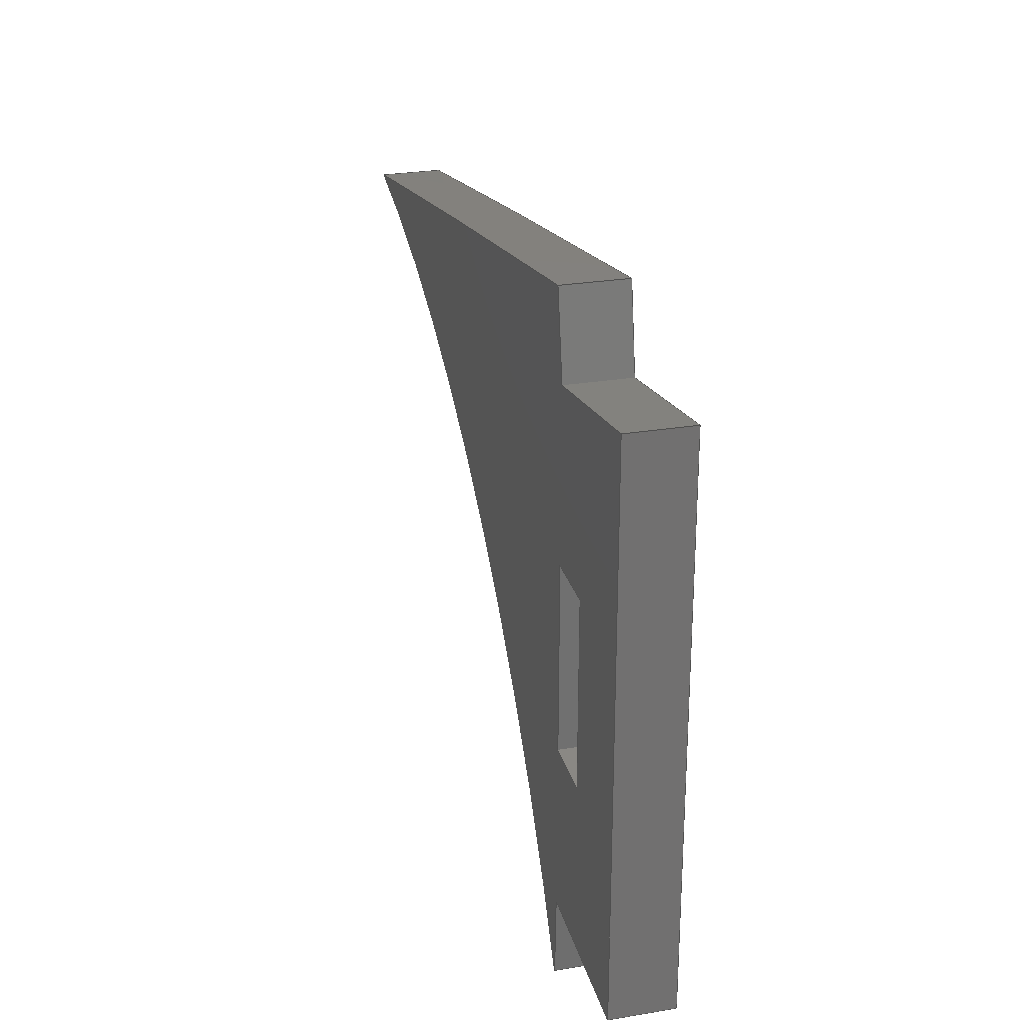
<metadata>
{"format":"step","ext":"stp","renderer":"f3d","projection":"perspective","resolution":1024,"background":"white","views":[{"elev":27.1,"azim":-104.5,"up":"+Y"}]}
</metadata>
<code>
ISO-10303-21;
DATA;
#1=PRODUCT('W5_Rib_C_Poplar_3mm','','',(#2)) ;
#2=PRODUCT_CONTEXT(' ',#3,'mechanical') ;
#3=APPLICATION_CONTEXT('managed model based 3d engineering') ;
#4=PRODUCT_DEFINITION('',' ',#421,#5) ;
#5=PRODUCT_DEFINITION_CONTEXT('part definition',#3,' ') ;
#6=PRODUCT_DEFINITION_SHAPE(' ',' ',#4) ;
#7=MECHANICAL_DESIGN_GEOMETRIC_PRESENTATION_REPRESENTATION(' ',(#96),#427) ;
#8=PRODUCT_CATEGORY('part','specification') ;
#9=SHAPE_REPRESENTATION(' ',(#190),#427) ;
#10=CARTESIAN_POINT(' ',(0,0,0)) ;
#11=CARTESIAN_POINT('Axis2P3D Location',(376.1,27.57,0)) ;
#12=CARTESIAN_POINT('Line Origine',(376.1,27.57,1.5)) ;
#13=CARTESIAN_POINT('Vertex',(376.1,27.57,0)) ;
#14=CARTESIAN_POINT('Vertex',(376.1,27.57,3)) ;
#15=CARTESIAN_POINT('Line Origine',(376.1,14.17,0)) ;
#16=CARTESIAN_POINT('Vertex',(376,0.7744,0)) ;
#17=CARTESIAN_POINT('Line Origine',(376,0.7744,1.5)) ;
#18=CARTESIAN_POINT('Vertex',(376,0.7744,3)) ;
#19=CARTESIAN_POINT('Line Origine',(376.1,14.17,3)) ;
#20=CARTESIAN_POINT('Axis2P3D Location',(384,1.04,0)) ;
#21=CARTESIAN_POINT('Line Origine',(380,0.907,0)) ;
#22=CARTESIAN_POINT('Vertex',(384,1.04,0)) ;
#23=CARTESIAN_POINT('Line Origine',(384,1.04,1.5)) ;
#24=CARTESIAN_POINT('Vertex',(384,1.04,3)) ;
#25=CARTESIAN_POINT('Line Origine',(380,0.907,3)) ;
#26=CARTESIAN_POINT('Axis2P3D Location',(384.1,-2.958,0)) ;
#27=CARTESIAN_POINT('Line Origine',(384.1,-0.9594,0)) ;
#28=CARTESIAN_POINT('Vertex',(384.1,-2.958,0)) ;
#29=CARTESIAN_POINT('Line Origine',(384.1,-2.958,1.5)) ;
#30=CARTESIAN_POINT('Vertex',(384.1,-2.958,3)) ;
#31=CARTESIAN_POINT('Line Origine',(384.1,-0.9594,3)) ;
#32=CARTESIAN_POINT('Axis2P3D Location',(429.3,-26.66,1.5)) ;
#33=CARTESIAN_POINT('Axis2P3D Location',(429.3,-26.66,0)) ;
#34=CARTESIAN_POINT('Vertex',(419.3,23.36,0)) ;
#35=CARTESIAN_POINT('Line Origine',(419.3,23.36,1.5)) ;
#36=CARTESIAN_POINT('Vertex',(419.3,23.36,3)) ;
#37=CARTESIAN_POINT('Axis2P3D Location',(429.3,-26.66,3)) ;
#38=CARTESIAN_POINT('Control Point',(384.7,30.06,0)) ;
#39=CARTESIAN_POINT('Control Point',(391.7,28.77,0)) ;
#40=CARTESIAN_POINT('Control Point',(398.6,27.45,0)) ;
#41=CARTESIAN_POINT('Control Point',(405.5,26.11,0)) ;
#42=CARTESIAN_POINT('Control Point',(412.4,24.75,0)) ;
#43=CARTESIAN_POINT('Control Point',(419.3,23.36,0)) ;
#44=CARTESIAN_POINT('Control Point',(384.7,30.06,0)) ;
#45=CARTESIAN_POINT('Control Point',(391.7,28.77,0)) ;
#46=CARTESIAN_POINT('Control Point',(398.6,27.45,0)) ;
#47=CARTESIAN_POINT('Control Point',(405.5,26.11,0)) ;
#48=CARTESIAN_POINT('Control Point',(412.4,24.75,0)) ;
#49=CARTESIAN_POINT('Control Point',(419.3,23.36,0)) ;
#50=CARTESIAN_POINT('Vertex',(384.7,30.06,0)) ;
#51=CARTESIAN_POINT('Line Origine',(384.7,30.06,1.5)) ;
#52=CARTESIAN_POINT('Vertex',(384.7,30.06,3)) ;
#53=CARTESIAN_POINT('Control Point',(384.7,30.06,3)) ;
#54=CARTESIAN_POINT('Control Point',(391.7,28.77,3)) ;
#55=CARTESIAN_POINT('Control Point',(398.6,27.45,3)) ;
#56=CARTESIAN_POINT('Control Point',(405.5,26.11,3)) ;
#57=CARTESIAN_POINT('Control Point',(412.4,24.75,3)) ;
#58=CARTESIAN_POINT('Control Point',(419.3,23.36,3)) ;
#59=CARTESIAN_POINT('Axis2P3D Location',(384,26.13,0)) ;
#60=CARTESIAN_POINT('Line Origine',(384.4,28.09,0)) ;
#61=CARTESIAN_POINT('Vertex',(384,26.13,0)) ;
#62=CARTESIAN_POINT('Line Origine',(384,26.13,1.5)) ;
#63=CARTESIAN_POINT('Vertex',(384,26.13,3)) ;
#64=CARTESIAN_POINT('Line Origine',(384.4,28.09,3)) ;
#65=CARTESIAN_POINT('Axis2P3D Location',(376.1,27.57,0)) ;
#66=CARTESIAN_POINT('Line Origine',(380.1,26.85,0)) ;
#67=CARTESIAN_POINT('Line Origine',(380.1,26.85,3)) ;
#68=CARTESIAN_POINT('Axis2P3D Location',(381,18.04,0)) ;
#69=CARTESIAN_POINT('Line Origine',(381,13.54,3)) ;
#70=CARTESIAN_POINT('Vertex',(381,18.04,3)) ;
#71=CARTESIAN_POINT('Vertex',(381,9.04,3)) ;
#72=CARTESIAN_POINT('Line Origine',(381,9.04,1.5)) ;
#73=CARTESIAN_POINT('Vertex',(381,9.04,0)) ;
#74=CARTESIAN_POINT('Line Origine',(381,13.54,0)) ;
#75=CARTESIAN_POINT('Vertex',(381,18.04,0)) ;
#76=CARTESIAN_POINT('Line Origine',(381,18.04,1.5)) ;
#77=CARTESIAN_POINT('Axis2P3D Location',(384,18.04,0)) ;
#78=CARTESIAN_POINT('Line Origine',(382.5,18.04,3)) ;
#79=CARTESIAN_POINT('Vertex',(384,18.04,3)) ;
#80=CARTESIAN_POINT('Line Origine',(382.5,18.04,0)) ;
#81=CARTESIAN_POINT('Vertex',(384,18.04,0)) ;
#82=CARTESIAN_POINT('Line Origine',(384,18.04,1.5)) ;
#83=CARTESIAN_POINT('Axis2P3D Location',(384,9.04,0)) ;
#84=CARTESIAN_POINT('Line Origine',(384,13.54,3)) ;
#85=CARTESIAN_POINT('Vertex',(384,9.04,3)) ;
#86=CARTESIAN_POINT('Line Origine',(384,13.54,0)) ;
#87=CARTESIAN_POINT('Vertex',(384,9.04,0)) ;
#88=CARTESIAN_POINT('Line Origine',(384,9.04,1.5)) ;
#89=CARTESIAN_POINT('Axis2P3D Location',(381,9.04,0)) ;
#90=CARTESIAN_POINT('Line Origine',(382.5,9.04,3)) ;
#91=CARTESIAN_POINT('Line Origine',(382.5,9.04,0)) ;
#92=CARTESIAN_POINT('Axis2P3D Location',(0,0,0)) ;
#93=CARTESIAN_POINT('Axis2P3D Location',(0,0,3)) ;
#94=PRODUCT_RELATED_PRODUCT_CATEGORY('part',$,(#1)) ;
#95=UNCERTAINTY_MEASURE_WITH_UNIT(LENGTH_MEASURE(0.005),#424,'distance_accuracy_value','CONFUSED CURVE UNCERTAINTY') ;
#96=STYLED_ITEM(' ',(#97),#365) ;
#97=PRESENTATION_STYLE_ASSIGNMENT((#98)) ;
#98=SURFACE_STYLE_USAGE(.BOTH.,#99) ;
#99=SURFACE_SIDE_STYLE(' ',(#100)) ;
#100=SURFACE_STYLE_FILL_AREA(#101) ;
#101=FILL_AREA_STYLE(' ',(#102)) ;
#102=FILL_AREA_STYLE_COLOUR(' ',#406) ;
#103=VECTOR('Line Direction',#135,1) ;
#104=VECTOR('Line Direction',#136,1) ;
#105=VECTOR('Line Direction',#137,1) ;
#106=VECTOR('Line Direction',#138,1) ;
#107=VECTOR('Line Direction',#141,1) ;
#108=VECTOR('Line Direction',#142,1) ;
#109=VECTOR('Line Direction',#143,1) ;
#110=VECTOR('Line Direction',#146,1) ;
#111=VECTOR('Line Direction',#147,1) ;
#112=VECTOR('Line Direction',#148,1) ;
#113=VECTOR('Line Direction',#152,1) ;
#114=VECTOR('Extrusion Surface Vector',#154,1) ;
#115=VECTOR('Line Direction',#155,1) ;
#116=VECTOR('Line Direction',#158,1) ;
#117=VECTOR('Line Direction',#159,1) ;
#118=VECTOR('Line Direction',#160,1) ;
#119=VECTOR('Line Direction',#163,1) ;
#120=VECTOR('Line Direction',#164,1) ;
#121=VECTOR('Line Direction',#167,1) ;
#122=VECTOR('Line Direction',#168,1) ;
#123=VECTOR('Line Direction',#169,1) ;
#124=VECTOR('Line Direction',#170,1) ;
#125=VECTOR('Line Direction',#173,1) ;
#126=VECTOR('Line Direction',#174,1) ;
#127=VECTOR('Line Direction',#175,1) ;
#128=VECTOR('Line Direction',#178,1) ;
#129=VECTOR('Line Direction',#179,1) ;
#130=VECTOR('Line Direction',#180,1) ;
#131=VECTOR('Line Direction',#183,1) ;
#132=VECTOR('Line Direction',#184,1) ;
#133=DIRECTION('Axis2P3D Direction',(-1,0.004766,0)) ;
#134=DIRECTION('Axis2P3D XDirection',(-0.004766,-1,0)) ;
#135=DIRECTION('Vector Direction',(0,0,1)) ;
#136=DIRECTION('Vector Direction',(-0.004766,-1,0)) ;
#137=DIRECTION('Vector Direction',(0,0,1)) ;
#138=DIRECTION('Vector Direction',(-0.004766,-1,0)) ;
#139=DIRECTION('Axis2P3D Direction',(-0.03314,0.9995,0)) ;
#140=DIRECTION('Axis2P3D XDirection',(-0.9995,-0.03314,0)) ;
#141=DIRECTION('Vector Direction',(-0.9995,-0.03314,0)) ;
#142=DIRECTION('Vector Direction',(0,0,1)) ;
#143=DIRECTION('Vector Direction',(-0.9995,-0.03314,0)) ;
#144=DIRECTION('Axis2P3D Direction',(0.9995,0.03314,-0)) ;
#145=DIRECTION('Axis2P3D XDirection',(-0.03314,0.9995,0)) ;
#146=DIRECTION('Vector Direction',(-0.03314,0.9995,0)) ;
#147=DIRECTION('Vector Direction',(0,0,1)) ;
#148=DIRECTION('Vector Direction',(-0.03314,0.9995,0)) ;
#149=DIRECTION('Axis2P3D Direction',(0,0,1)) ;
#150=DIRECTION('Axis2P3D XDirection',(-0.1955,0.9807,0)) ;
#151=DIRECTION('Axis2P3D Direction',(0,0,1)) ;
#152=DIRECTION('Vector Direction',(0,0,1)) ;
#153=DIRECTION('Axis2P3D Direction',(0,0,1)) ;
#154=DIRECTION('Vector Direction',(0,0,1)) ;
#155=DIRECTION('Vector Direction',(0,0,1)) ;
#156=DIRECTION('Axis2P3D Direction',(0.9835,-0.181,0)) ;
#157=DIRECTION('Axis2P3D XDirection',(0.181,0.9835,0)) ;
#158=DIRECTION('Vector Direction',(0.181,0.9835,0)) ;
#159=DIRECTION('Vector Direction',(0,0,1)) ;
#160=DIRECTION('Vector Direction',(0.181,0.9835,0)) ;
#161=DIRECTION('Axis2P3D Direction',(-0.181,-0.9835,0)) ;
#162=DIRECTION('Axis2P3D XDirection',(0.9835,-0.181,0)) ;
#163=DIRECTION('Vector Direction',(0.9835,-0.181,0)) ;
#164=DIRECTION('Vector Direction',(0.9835,-0.181,0)) ;
#165=DIRECTION('Axis2P3D Direction',(-1,0,0)) ;
#166=DIRECTION('Axis2P3D XDirection',(0,-1,0)) ;
#167=DIRECTION('Vector Direction',(0,-1,0)) ;
#168=DIRECTION('Vector Direction',(0,0,1)) ;
#169=DIRECTION('Vector Direction',(0,-1,0)) ;
#170=DIRECTION('Vector Direction',(0,0,1)) ;
#171=DIRECTION('Axis2P3D Direction',(0,1,-0)) ;
#172=DIRECTION('Axis2P3D XDirection',(-1,0,0)) ;
#173=DIRECTION('Vector Direction',(-1,0,0)) ;
#174=DIRECTION('Vector Direction',(-1,0,0)) ;
#175=DIRECTION('Vector Direction',(0,0,1)) ;
#176=DIRECTION('Axis2P3D Direction',(1,0,0)) ;
#177=DIRECTION('Axis2P3D XDirection',(0,1,0)) ;
#178=DIRECTION('Vector Direction',(0,1,0)) ;
#179=DIRECTION('Vector Direction',(0,1,0)) ;
#180=DIRECTION('Vector Direction',(0,0,1)) ;
#181=DIRECTION('Axis2P3D Direction',(0,-1,0)) ;
#182=DIRECTION('Axis2P3D XDirection',(1,0,0)) ;
#183=DIRECTION('Vector Direction',(1,0,0)) ;
#184=DIRECTION('Vector Direction',(1,0,0)) ;
#185=DIRECTION('Axis2P3D Direction',(0,0,1)) ;
#186=DIRECTION('Axis2P3D XDirection',(1,0,0)) ;
#187=DIRECTION('Axis2P3D Direction',(0,0,1)) ;
#188=DIRECTION('Axis2P3D XDirection',(1,0,0)) ;
#189=SHAPE_REPRESENTATION_RELATIONSHIP(' ',' ',#9,#388) ;
#190=AXIS2_PLACEMENT_3D(' ',#10,$,$) ;
#191=AXIS2_PLACEMENT_3D('Plane Axis2P3D',#11,#133,#134) ;
#192=AXIS2_PLACEMENT_3D('Plane Axis2P3D',#20,#139,#140) ;
#193=AXIS2_PLACEMENT_3D('Plane Axis2P3D',#26,#144,#145) ;
#194=AXIS2_PLACEMENT_3D('Cylinder Axis2P3D',#32,#149,#150) ;
#195=AXIS2_PLACEMENT_3D('Circle Axis2P3D',#33,#151,$) ;
#196=AXIS2_PLACEMENT_3D('Circle Axis2P3D',#37,#153,$) ;
#197=AXIS2_PLACEMENT_3D('Plane Axis2P3D',#59,#156,#157) ;
#198=AXIS2_PLACEMENT_3D('Plane Axis2P3D',#65,#161,#162) ;
#199=AXIS2_PLACEMENT_3D('Plane Axis2P3D',#68,#165,#166) ;
#200=AXIS2_PLACEMENT_3D('Plane Axis2P3D',#77,#171,#172) ;
#201=AXIS2_PLACEMENT_3D('Plane Axis2P3D',#83,#176,#177) ;
#202=AXIS2_PLACEMENT_3D('Plane Axis2P3D',#89,#181,#182) ;
#203=AXIS2_PLACEMENT_3D('Plane Axis2P3D',#92,#185,#186) ;
#204=AXIS2_PLACEMENT_3D('Plane Axis2P3D',#93,#187,#188) ;
#205=LINE('Line',#12,#103) ;
#206=LINE('Line',#15,#104) ;
#207=LINE('Line',#17,#105) ;
#208=LINE('Line',#19,#106) ;
#209=LINE('Line',#21,#107) ;
#210=LINE('Line',#23,#108) ;
#211=LINE('Line',#25,#109) ;
#212=LINE('Line',#27,#110) ;
#213=LINE('Line',#29,#111) ;
#214=LINE('Line',#31,#112) ;
#215=LINE('Line',#35,#113) ;
#216=LINE('Line',#51,#115) ;
#217=LINE('Line',#60,#116) ;
#218=LINE('Line',#62,#117) ;
#219=LINE('Line',#64,#118) ;
#220=LINE('Line',#66,#119) ;
#221=LINE('Line',#67,#120) ;
#222=LINE('Line',#69,#121) ;
#223=LINE('Line',#72,#122) ;
#224=LINE('Line',#74,#123) ;
#225=LINE('Line',#76,#124) ;
#226=LINE('Line',#78,#125) ;
#227=LINE('Line',#80,#126) ;
#228=LINE('Line',#82,#127) ;
#229=LINE('Line',#84,#128) ;
#230=LINE('Line',#86,#129) ;
#231=LINE('Line',#88,#130) ;
#232=LINE('Line',#90,#131) ;
#233=LINE('Line',#91,#132) ;
#234=CIRCLE('generated circle',#195,51) ;
#235=CIRCLE('generated circle',#196,51) ;
#236=PLANE('',#191) ;
#237=PLANE('',#192) ;
#238=PLANE('',#193) ;
#239=PLANE('',#197) ;
#240=PLANE('',#198) ;
#241=PLANE('',#199) ;
#242=PLANE('',#200) ;
#243=PLANE('',#201) ;
#244=PLANE('',#202) ;
#245=PLANE('',#203) ;
#246=PLANE('',#204) ;
#247=CYLINDRICAL_SURFACE('generated cylinder',#194,51) ;
#248=FACE_BOUND('',#362,.T.) ;
#249=FACE_BOUND('',#364,.T.) ;
#250=EDGE_CURVE('',#366,#367,#205,.T.) ;
#251=EDGE_CURVE('',#366,#368,#206,.T.) ;
#252=EDGE_CURVE('',#368,#369,#207,.T.) ;
#253=EDGE_CURVE('',#367,#369,#208,.T.) ;
#254=EDGE_CURVE('',#368,#370,#209,.F.) ;
#255=EDGE_CURVE('',#370,#371,#210,.T.) ;
#256=EDGE_CURVE('',#369,#371,#211,.F.) ;
#257=EDGE_CURVE('',#370,#372,#212,.F.) ;
#258=EDGE_CURVE('',#372,#373,#213,.T.) ;
#259=EDGE_CURVE('',#371,#373,#214,.F.) ;
#260=EDGE_CURVE('',#372,#374,#234,.F.) ;
#261=EDGE_CURVE('',#374,#375,#215,.T.) ;
#262=EDGE_CURVE('',#373,#375,#235,.F.) ;
#263=EDGE_CURVE('',#374,#376,#404,.F.) ;
#264=EDGE_CURVE('',#376,#377,#216,.T.) ;
#265=EDGE_CURVE('',#375,#377,#405,.F.) ;
#266=EDGE_CURVE('',#376,#378,#217,.F.) ;
#267=EDGE_CURVE('',#378,#379,#218,.T.) ;
#268=EDGE_CURVE('',#377,#379,#219,.F.) ;
#269=EDGE_CURVE('',#378,#366,#220,.F.) ;
#270=EDGE_CURVE('',#379,#367,#221,.F.) ;
#271=EDGE_CURVE('',#380,#381,#222,.T.) ;
#272=EDGE_CURVE('',#382,#381,#223,.T.) ;
#273=EDGE_CURVE('',#383,#382,#224,.T.) ;
#274=EDGE_CURVE('',#383,#380,#225,.T.) ;
#275=EDGE_CURVE('',#384,#380,#226,.T.) ;
#276=EDGE_CURVE('',#385,#383,#227,.T.) ;
#277=EDGE_CURVE('',#385,#384,#228,.T.) ;
#278=EDGE_CURVE('',#386,#384,#229,.T.) ;
#279=EDGE_CURVE('',#387,#385,#230,.T.) ;
#280=EDGE_CURVE('',#387,#386,#231,.T.) ;
#281=EDGE_CURVE('',#381,#386,#232,.T.) ;
#282=EDGE_CURVE('',#382,#387,#233,.T.) ;
#283=CLOSED_SHELL('Closed Shell',(#389,#390,#391,#392,#393,#394,#395,#396,#397,#398,#399,#400,#401)) ;
#284=ORIENTED_EDGE('',*,*,#250,.F.) ;
#285=ORIENTED_EDGE('',*,*,#251,.T.) ;
#286=ORIENTED_EDGE('',*,*,#252,.T.) ;
#287=ORIENTED_EDGE('',*,*,#253,.F.) ;
#288=ORIENTED_EDGE('',*,*,#252,.F.) ;
#289=ORIENTED_EDGE('',*,*,#254,.T.) ;
#290=ORIENTED_EDGE('',*,*,#255,.T.) ;
#291=ORIENTED_EDGE('',*,*,#256,.F.) ;
#292=ORIENTED_EDGE('',*,*,#255,.F.) ;
#293=ORIENTED_EDGE('',*,*,#257,.T.) ;
#294=ORIENTED_EDGE('',*,*,#258,.T.) ;
#295=ORIENTED_EDGE('',*,*,#259,.F.) ;
#296=ORIENTED_EDGE('',*,*,#258,.F.) ;
#297=ORIENTED_EDGE('',*,*,#260,.T.) ;
#298=ORIENTED_EDGE('',*,*,#261,.T.) ;
#299=ORIENTED_EDGE('',*,*,#262,.F.) ;
#300=ORIENTED_EDGE('',*,*,#261,.F.) ;
#301=ORIENTED_EDGE('',*,*,#263,.T.) ;
#302=ORIENTED_EDGE('',*,*,#264,.T.) ;
#303=ORIENTED_EDGE('',*,*,#265,.F.) ;
#304=ORIENTED_EDGE('',*,*,#264,.F.) ;
#305=ORIENTED_EDGE('',*,*,#266,.T.) ;
#306=ORIENTED_EDGE('',*,*,#267,.T.) ;
#307=ORIENTED_EDGE('',*,*,#268,.F.) ;
#308=ORIENTED_EDGE('',*,*,#267,.F.) ;
#309=ORIENTED_EDGE('',*,*,#269,.T.) ;
#310=ORIENTED_EDGE('',*,*,#250,.T.) ;
#311=ORIENTED_EDGE('',*,*,#270,.F.) ;
#312=ORIENTED_EDGE('',*,*,#271,.T.) ;
#313=ORIENTED_EDGE('',*,*,#272,.F.) ;
#314=ORIENTED_EDGE('',*,*,#273,.F.) ;
#315=ORIENTED_EDGE('',*,*,#274,.T.) ;
#316=ORIENTED_EDGE('',*,*,#275,.T.) ;
#317=ORIENTED_EDGE('',*,*,#274,.F.) ;
#318=ORIENTED_EDGE('',*,*,#276,.F.) ;
#319=ORIENTED_EDGE('',*,*,#277,.T.) ;
#320=ORIENTED_EDGE('',*,*,#278,.T.) ;
#321=ORIENTED_EDGE('',*,*,#277,.F.) ;
#322=ORIENTED_EDGE('',*,*,#279,.F.) ;
#323=ORIENTED_EDGE('',*,*,#280,.T.) ;
#324=ORIENTED_EDGE('',*,*,#281,.T.) ;
#325=ORIENTED_EDGE('',*,*,#280,.F.) ;
#326=ORIENTED_EDGE('',*,*,#282,.F.) ;
#327=ORIENTED_EDGE('',*,*,#272,.T.) ;
#328=ORIENTED_EDGE('',*,*,#269,.F.) ;
#329=ORIENTED_EDGE('',*,*,#266,.F.) ;
#330=ORIENTED_EDGE('',*,*,#263,.F.) ;
#331=ORIENTED_EDGE('',*,*,#260,.F.) ;
#332=ORIENTED_EDGE('',*,*,#257,.F.) ;
#333=ORIENTED_EDGE('',*,*,#254,.F.) ;
#334=ORIENTED_EDGE('',*,*,#251,.F.) ;
#335=ORIENTED_EDGE('',*,*,#282,.T.) ;
#336=ORIENTED_EDGE('',*,*,#279,.T.) ;
#337=ORIENTED_EDGE('',*,*,#276,.T.) ;
#338=ORIENTED_EDGE('',*,*,#273,.T.) ;
#339=ORIENTED_EDGE('',*,*,#253,.T.) ;
#340=ORIENTED_EDGE('',*,*,#256,.T.) ;
#341=ORIENTED_EDGE('',*,*,#259,.T.) ;
#342=ORIENTED_EDGE('',*,*,#262,.T.) ;
#343=ORIENTED_EDGE('',*,*,#265,.T.) ;
#344=ORIENTED_EDGE('',*,*,#268,.T.) ;
#345=ORIENTED_EDGE('',*,*,#270,.T.) ;
#346=ORIENTED_EDGE('',*,*,#271,.F.) ;
#347=ORIENTED_EDGE('',*,*,#275,.F.) ;
#348=ORIENTED_EDGE('',*,*,#278,.F.) ;
#349=ORIENTED_EDGE('',*,*,#281,.F.) ;
#350=EDGE_LOOP('',(#284,#285,#286,#287)) ;
#351=EDGE_LOOP('',(#288,#289,#290,#291)) ;
#352=EDGE_LOOP('',(#292,#293,#294,#295)) ;
#353=EDGE_LOOP('',(#296,#297,#298,#299)) ;
#354=EDGE_LOOP('',(#300,#301,#302,#303)) ;
#355=EDGE_LOOP('',(#304,#305,#306,#307)) ;
#356=EDGE_LOOP('',(#308,#309,#310,#311)) ;
#357=EDGE_LOOP('',(#312,#313,#314,#315)) ;
#358=EDGE_LOOP('',(#316,#317,#318,#319)) ;
#359=EDGE_LOOP('',(#320,#321,#322,#323)) ;
#360=EDGE_LOOP('',(#324,#325,#326,#327)) ;
#361=EDGE_LOOP('',(#328,#329,#330,#331,#332,#333,#334)) ;
#362=EDGE_LOOP('',(#335,#336,#337,#338)) ;
#363=EDGE_LOOP('',(#339,#340,#341,#342,#343,#344,#345)) ;
#364=EDGE_LOOP('',(#346,#347,#348,#349)) ;
#365=MANIFOLD_SOLID_BREP('PartBody',#283) ;
#366=VERTEX_POINT('',#13) ;
#367=VERTEX_POINT('',#14) ;
#368=VERTEX_POINT('',#16) ;
#369=VERTEX_POINT('',#18) ;
#370=VERTEX_POINT('',#22) ;
#371=VERTEX_POINT('',#24) ;
#372=VERTEX_POINT('',#28) ;
#373=VERTEX_POINT('',#30) ;
#374=VERTEX_POINT('',#34) ;
#375=VERTEX_POINT('',#36) ;
#376=VERTEX_POINT('',#50) ;
#377=VERTEX_POINT('',#52) ;
#378=VERTEX_POINT('',#61) ;
#379=VERTEX_POINT('',#63) ;
#380=VERTEX_POINT('',#70) ;
#381=VERTEX_POINT('',#71) ;
#382=VERTEX_POINT('',#73) ;
#383=VERTEX_POINT('',#75) ;
#384=VERTEX_POINT('',#79) ;
#385=VERTEX_POINT('',#81) ;
#386=VERTEX_POINT('',#85) ;
#387=VERTEX_POINT('',#87) ;
#388=ADVANCED_BREP_SHAPE_REPRESENTATION('NONE',(#365),#427) ;
#389=ADVANCED_FACE('PartBody',(#407),#236,.T.) ;
#390=ADVANCED_FACE('PartBody',(#408),#237,.F.) ;
#391=ADVANCED_FACE('PartBody',(#409),#238,.F.) ;
#392=ADVANCED_FACE('PartBody',(#410),#247,.F.) ;
#393=ADVANCED_FACE('PartBody',(#411),#423,.F.) ;
#394=ADVANCED_FACE('PartBody',(#412),#239,.F.) ;
#395=ADVANCED_FACE('PartBody',(#413),#240,.F.) ;
#396=ADVANCED_FACE('PartBody',(#414),#241,.F.) ;
#397=ADVANCED_FACE('PartBody',(#415),#242,.F.) ;
#398=ADVANCED_FACE('PartBody',(#416),#243,.F.) ;
#399=ADVANCED_FACE('PartBody',(#417),#244,.F.) ;
#400=ADVANCED_FACE('PartBody',(#418,#248),#245,.F.) ;
#401=ADVANCED_FACE('PartBody',(#419,#249),#246,.T.) ;
#402=APPLICATION_PROTOCOL_DEFINITION('international standard','ap242_managed_model_based_3d_engineering',2014,#3) ;
#403=B_SPLINE_CURVE_WITH_KNOTS('',5,(#38,#39,#40,#41,#42,#43),.UNSPECIFIED.,.F.,.U.,(6,6),(0,35.24),.UNSPECIFIED.) ;
#404=B_SPLINE_CURVE_WITH_KNOTS('',5,(#44,#45,#46,#47,#48,#49),.UNSPECIFIED.,.F.,.U.,(6,6),(5e+05,5e+05),.UNSPECIFIED.) ;
#405=B_SPLINE_CURVE_WITH_KNOTS('',5,(#53,#54,#55,#56,#57,#58),.UNSPECIFIED.,.F.,.U.,(6,6),(5e+05,5e+05),.UNSPECIFIED.) ;
#406=COLOUR_RGB('Colour',0.8235,0.8235,1) ;
#407=FACE_OUTER_BOUND('',#350,.T.) ;
#408=FACE_OUTER_BOUND('',#351,.T.) ;
#409=FACE_OUTER_BOUND('',#352,.T.) ;
#410=FACE_OUTER_BOUND('',#353,.T.) ;
#411=FACE_OUTER_BOUND('',#354,.T.) ;
#412=FACE_OUTER_BOUND('',#355,.T.) ;
#413=FACE_OUTER_BOUND('',#356,.T.) ;
#414=FACE_OUTER_BOUND('',#357,.T.) ;
#415=FACE_OUTER_BOUND('',#358,.T.) ;
#416=FACE_OUTER_BOUND('',#359,.T.) ;
#417=FACE_OUTER_BOUND('',#360,.T.) ;
#418=FACE_OUTER_BOUND('',#361,.T.) ;
#419=FACE_OUTER_BOUND('',#363,.T.) ;
#420=PRODUCT_CATEGORY_RELATIONSHIP(' ',' ',#8,#94) ;
#421=PRODUCT_DEFINITION_FORMATION_WITH_SPECIFIED_SOURCE('',' ',#1,.NOT_KNOWN.) ;
#422=SHAPE_DEFINITION_REPRESENTATION(#6,#9) ;
#423=SURFACE_OF_LINEAR_EXTRUSION('generated tabulated cylinder',#403,#114) ;
#424=(LENGTH_UNIT()NAMED_UNIT(*)SI_UNIT(.MILLI.,.METRE.)) ;
#425=(NAMED_UNIT(*)PLANE_ANGLE_UNIT()SI_UNIT($,.RADIAN.)) ;
#426=(NAMED_UNIT(*)SI_UNIT($,.STERADIAN.)SOLID_ANGLE_UNIT()) ;
#427=(GEOMETRIC_REPRESENTATION_CONTEXT(3)GLOBAL_UNCERTAINTY_ASSIGNED_CONTEXT((#95))GLOBAL_UNIT_ASSIGNED_CONTEXT((#424,#425,#426))REPRESENTATION_CONTEXT(' ',' ')) ;
ENDSEC;
END-ISO-10303-21;

</code>
